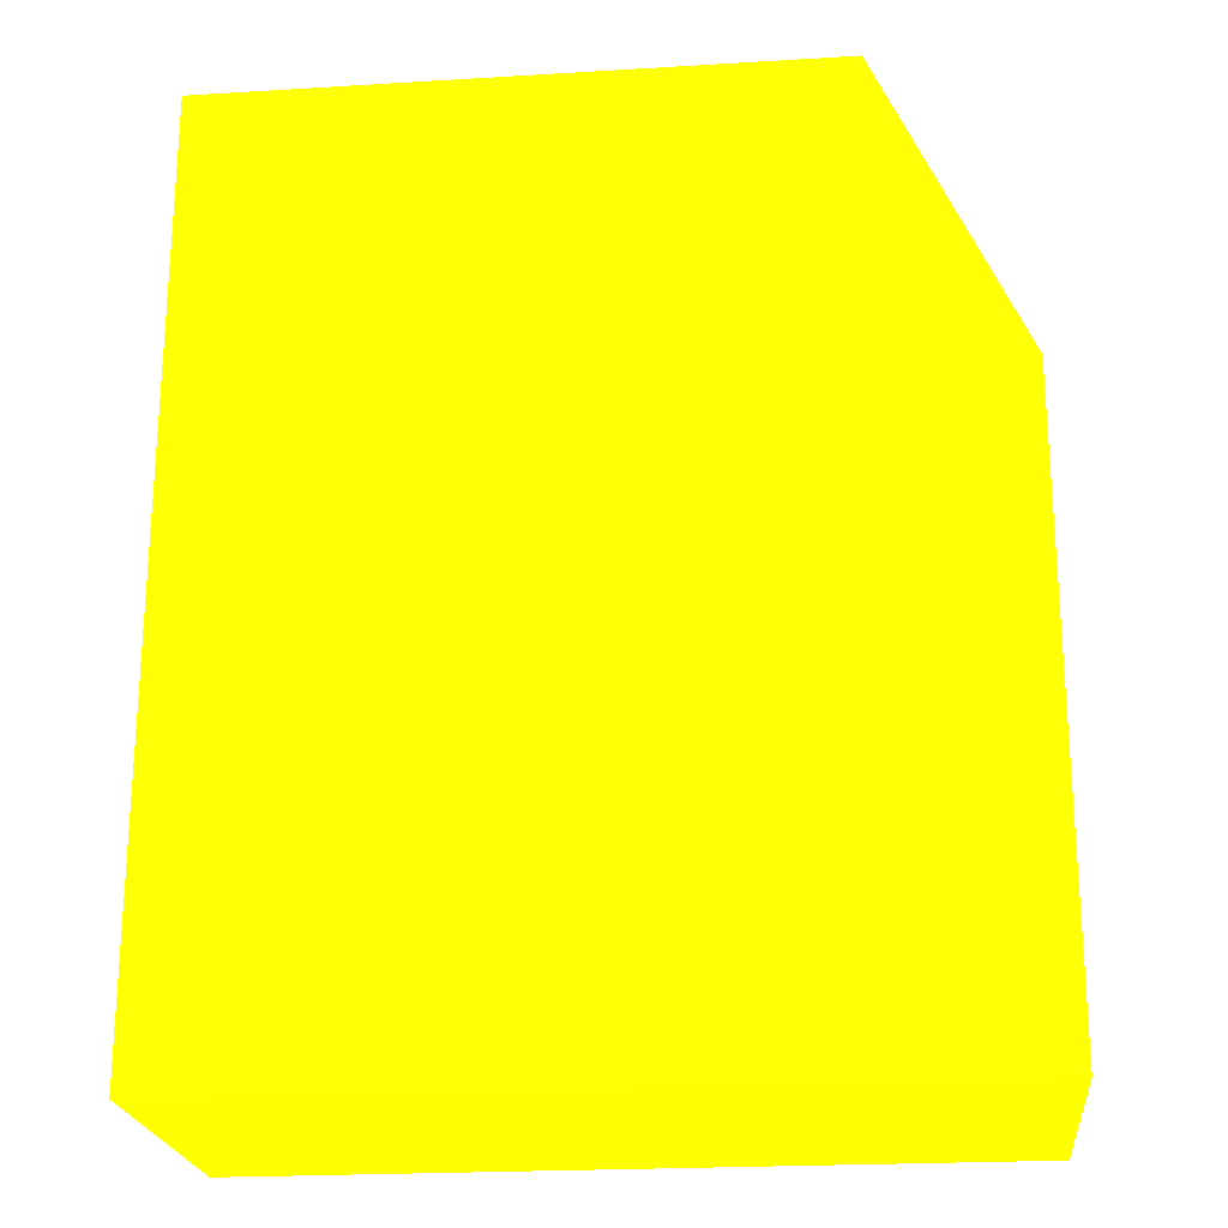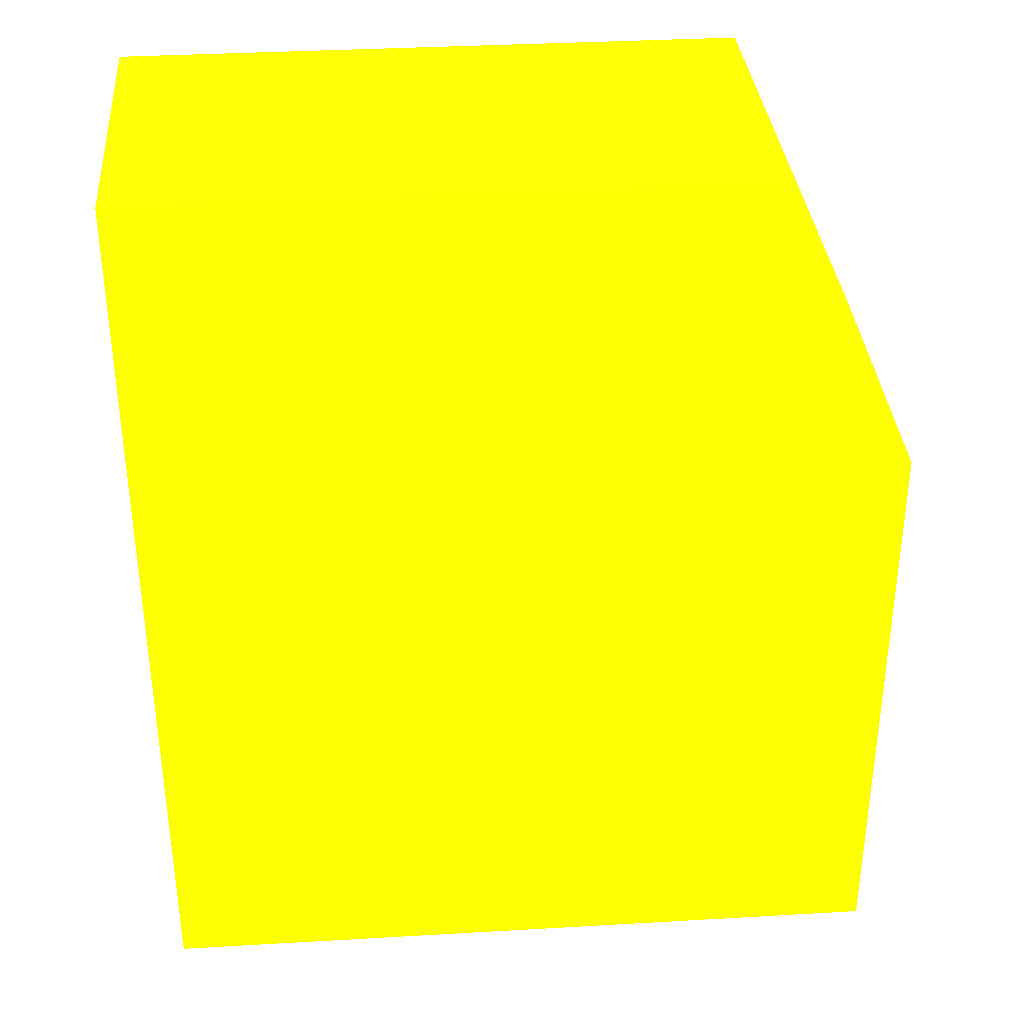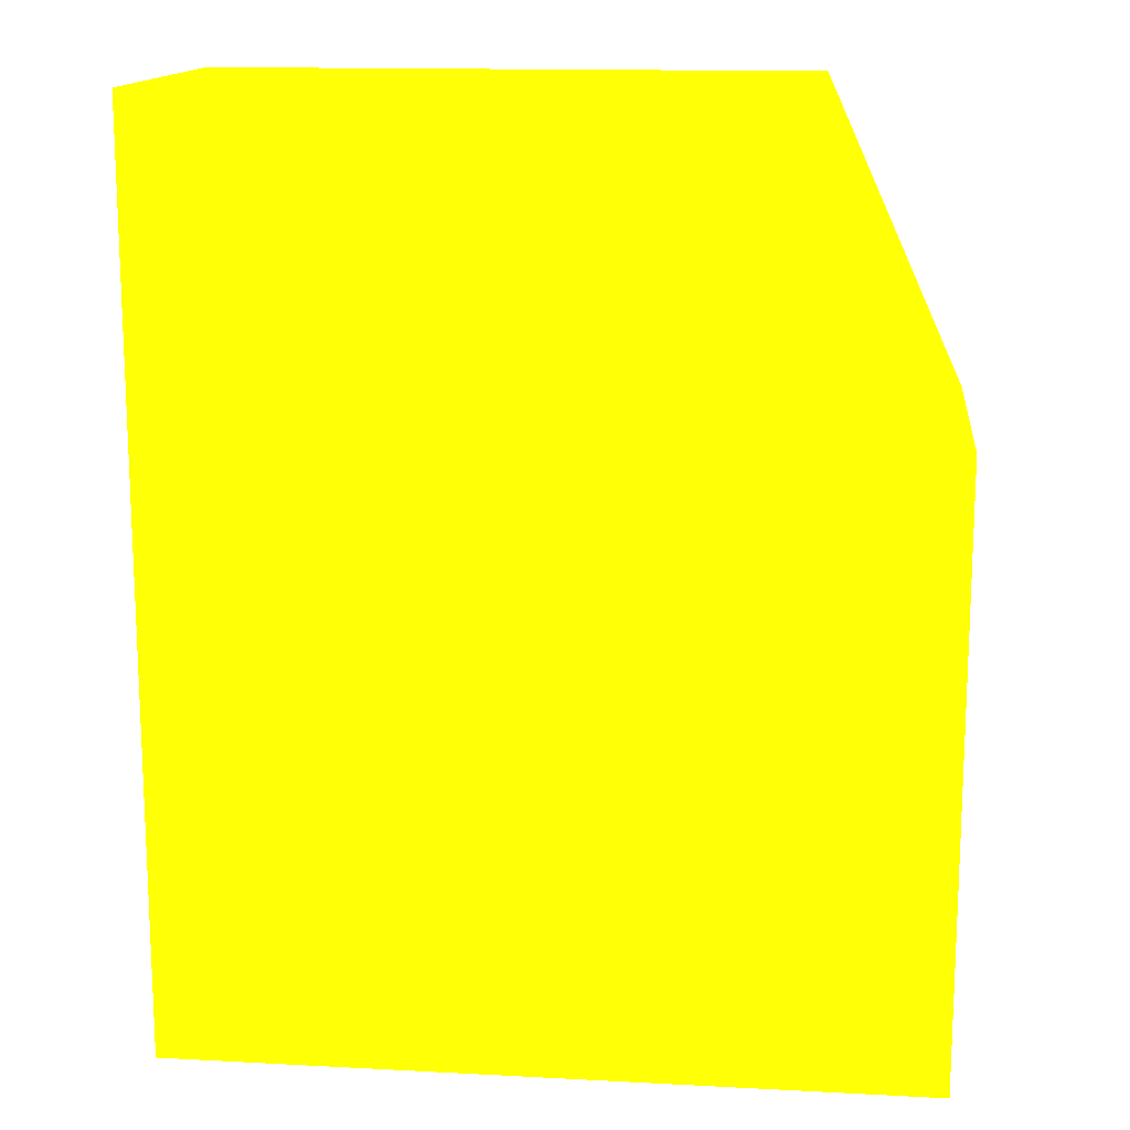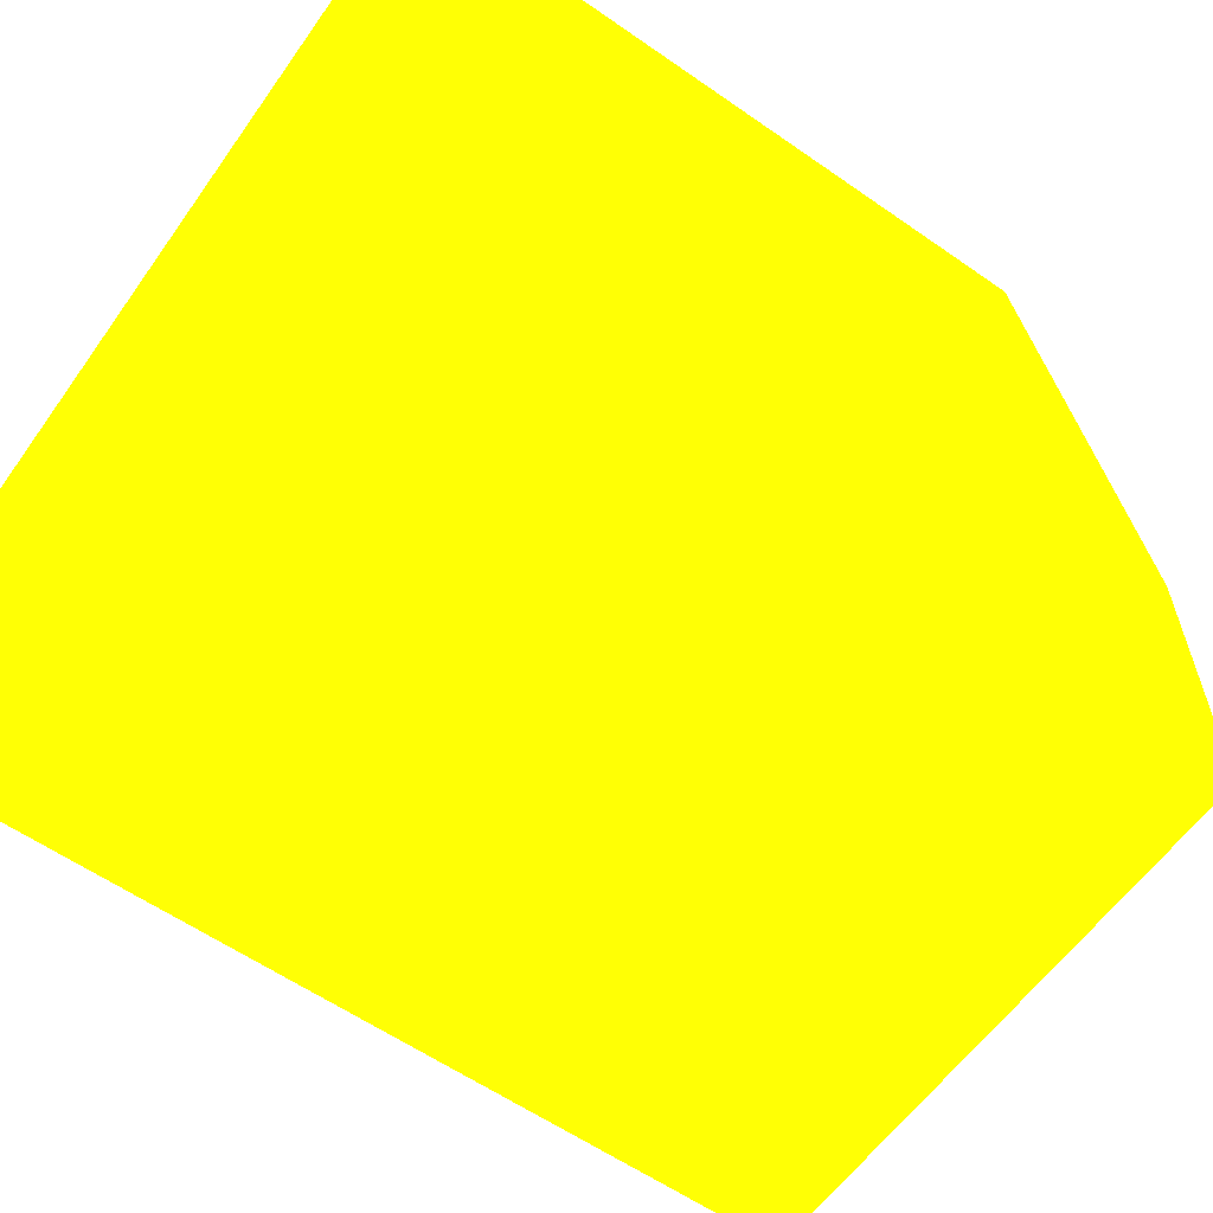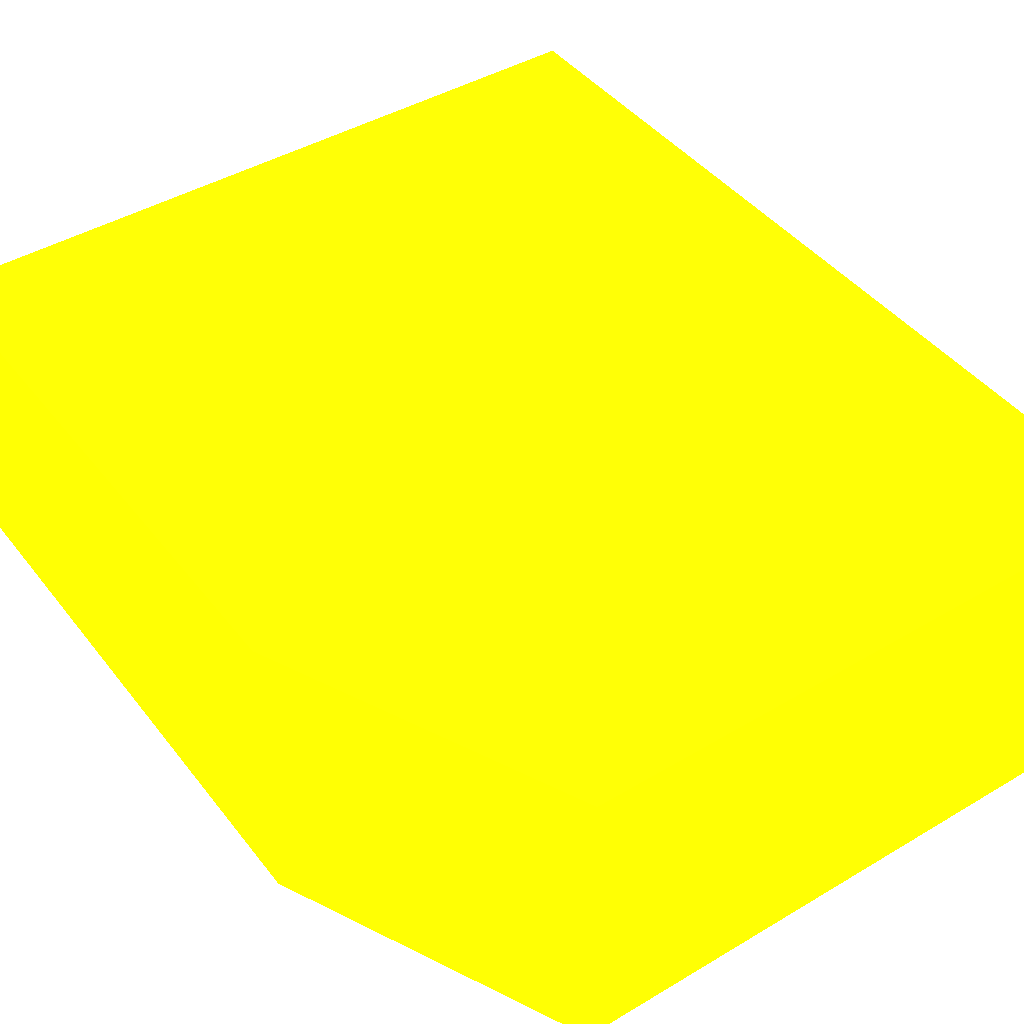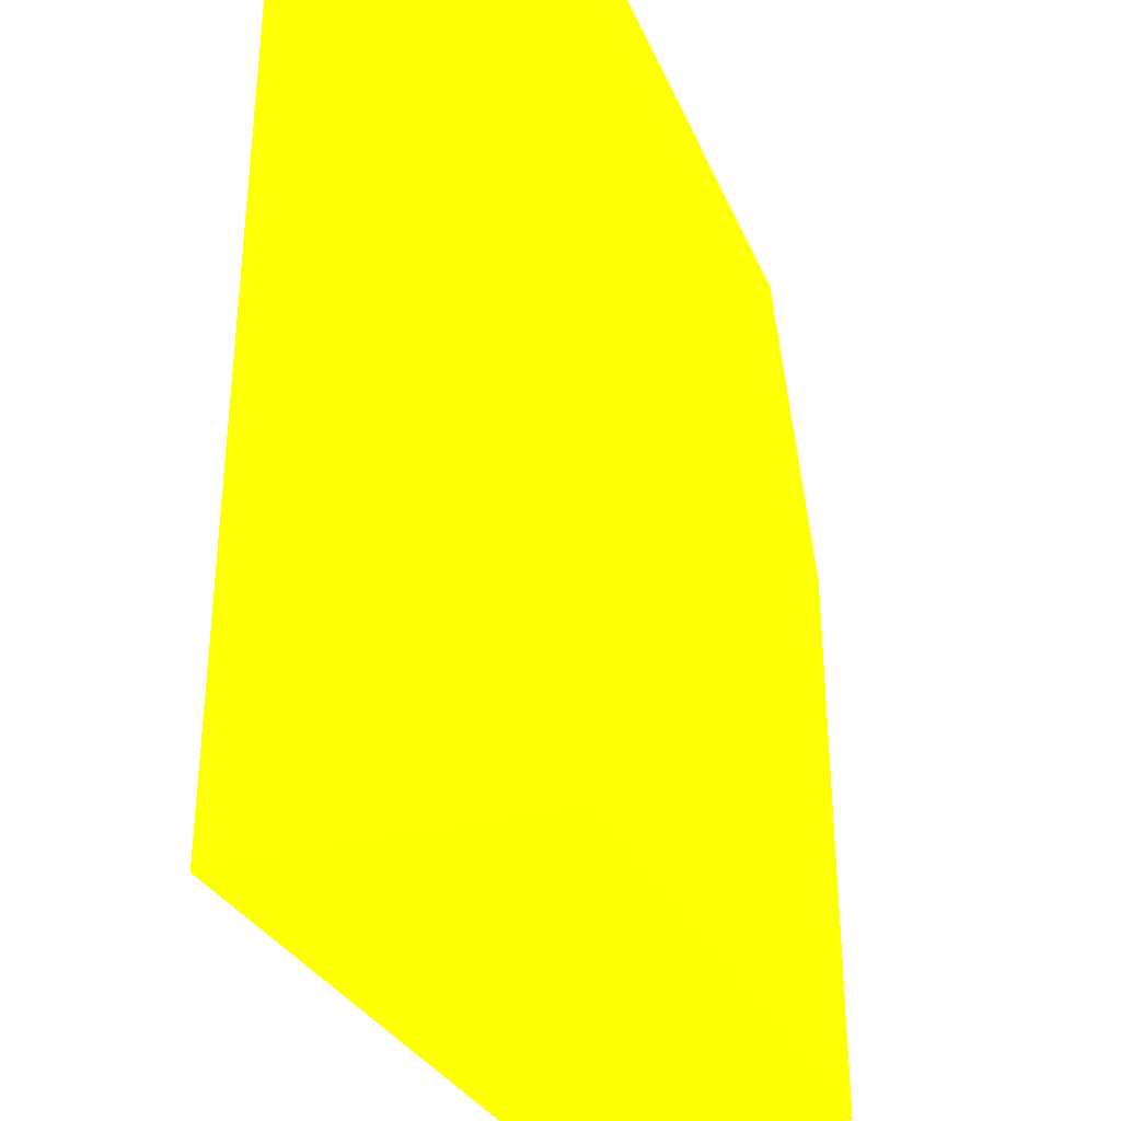
<metadata>
{"format":"obj","ext":"obj","renderer":"f3d","projection":"perspective","resolution":1024,"background":"white","views":[{"elev":-22.5,"azim":-174.1,"up":"+Z"},{"elev":35.2,"azim":175.6,"up":"+Z"},{"elev":14.5,"azim":-173.5,"up":"+Z"},{"elev":-60.1,"azim":-125.4,"up":"+Y"},{"elev":43.7,"azim":-35.0,"up":"+Y"},{"elev":-31.1,"azim":110.7,"up":"+Z"}]}
</metadata>
<code>
v 2.25 3.179 -0.6477 0.8588 0.9882 0.01176
v 2.25 3.179 -0.5057 0.8588 0.9882 0.01176
v 2.25 3.029 -0.6477 0.8588 0.9882 0.01176
v 2.25 3.179 -0.9309 0.8588 0.9882 0.01176
v 2.25 3.029 -0.5057 0.8588 0.9882 0.01176
v 1.965 3.179 -0.5057 0.8588 0.9882 0.01176
v 2.25 3.029 -0.9309 0.8588 0.9882 0.01176
v 1.9 3.179 -0.9309 0.8588 0.9882 0.01176
v 1.965 3.029 -0.5057 0.8588 0.9882 0.01176
v 1.9 3.179 -0.6477 0.8588 0.9882 0.01176
v 1.9 3.029 -0.9309 0.8588 0.9882 0.01176
v 1.9 3.029 -0.6477 0.8588 0.9882 0.01176
f 1 2 5
f 1 5 3
f 1 3 7
f 1 7 4
f 1 4 8
f 1 8 10
f 1 10 6
f 1 6 2
f 2 6 9
f 2 9 5
f 3 5 9
f 3 9 12
f 3 12 11
f 3 11 7
f 4 7 11
f 4 11 8
f 6 10 12
f 6 12 9
f 8 11 12
f 8 12 10

</code>
